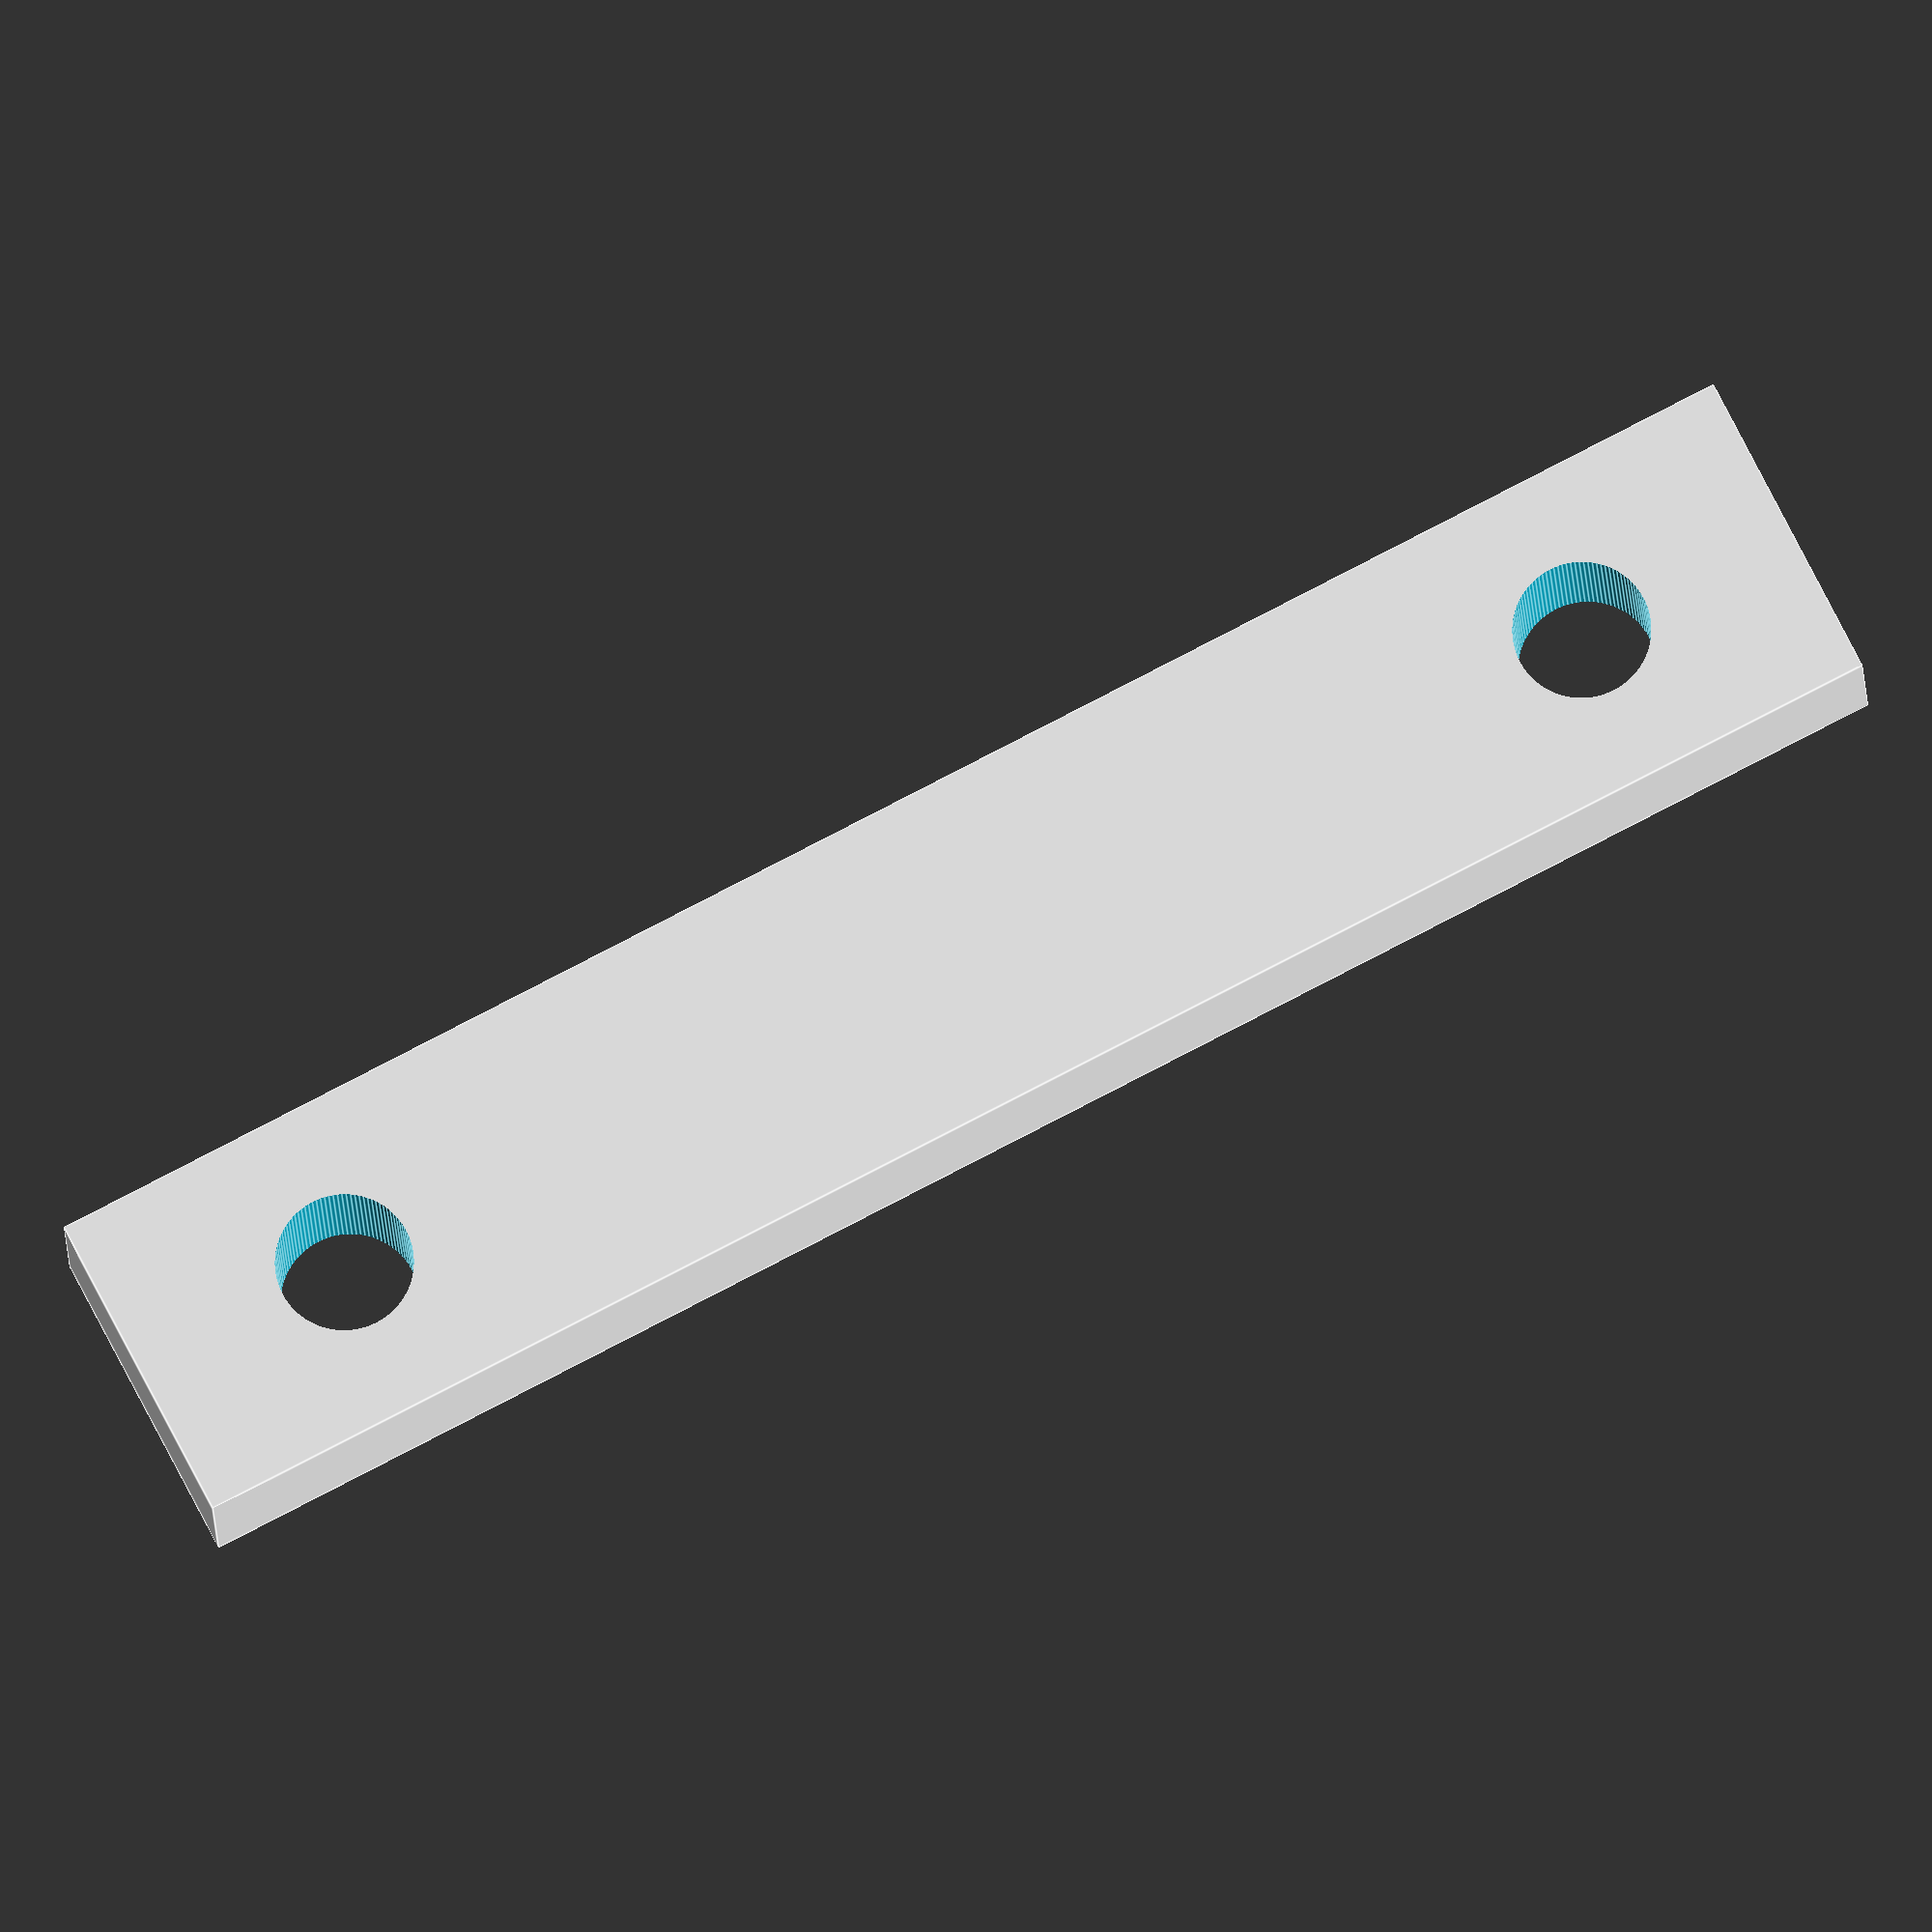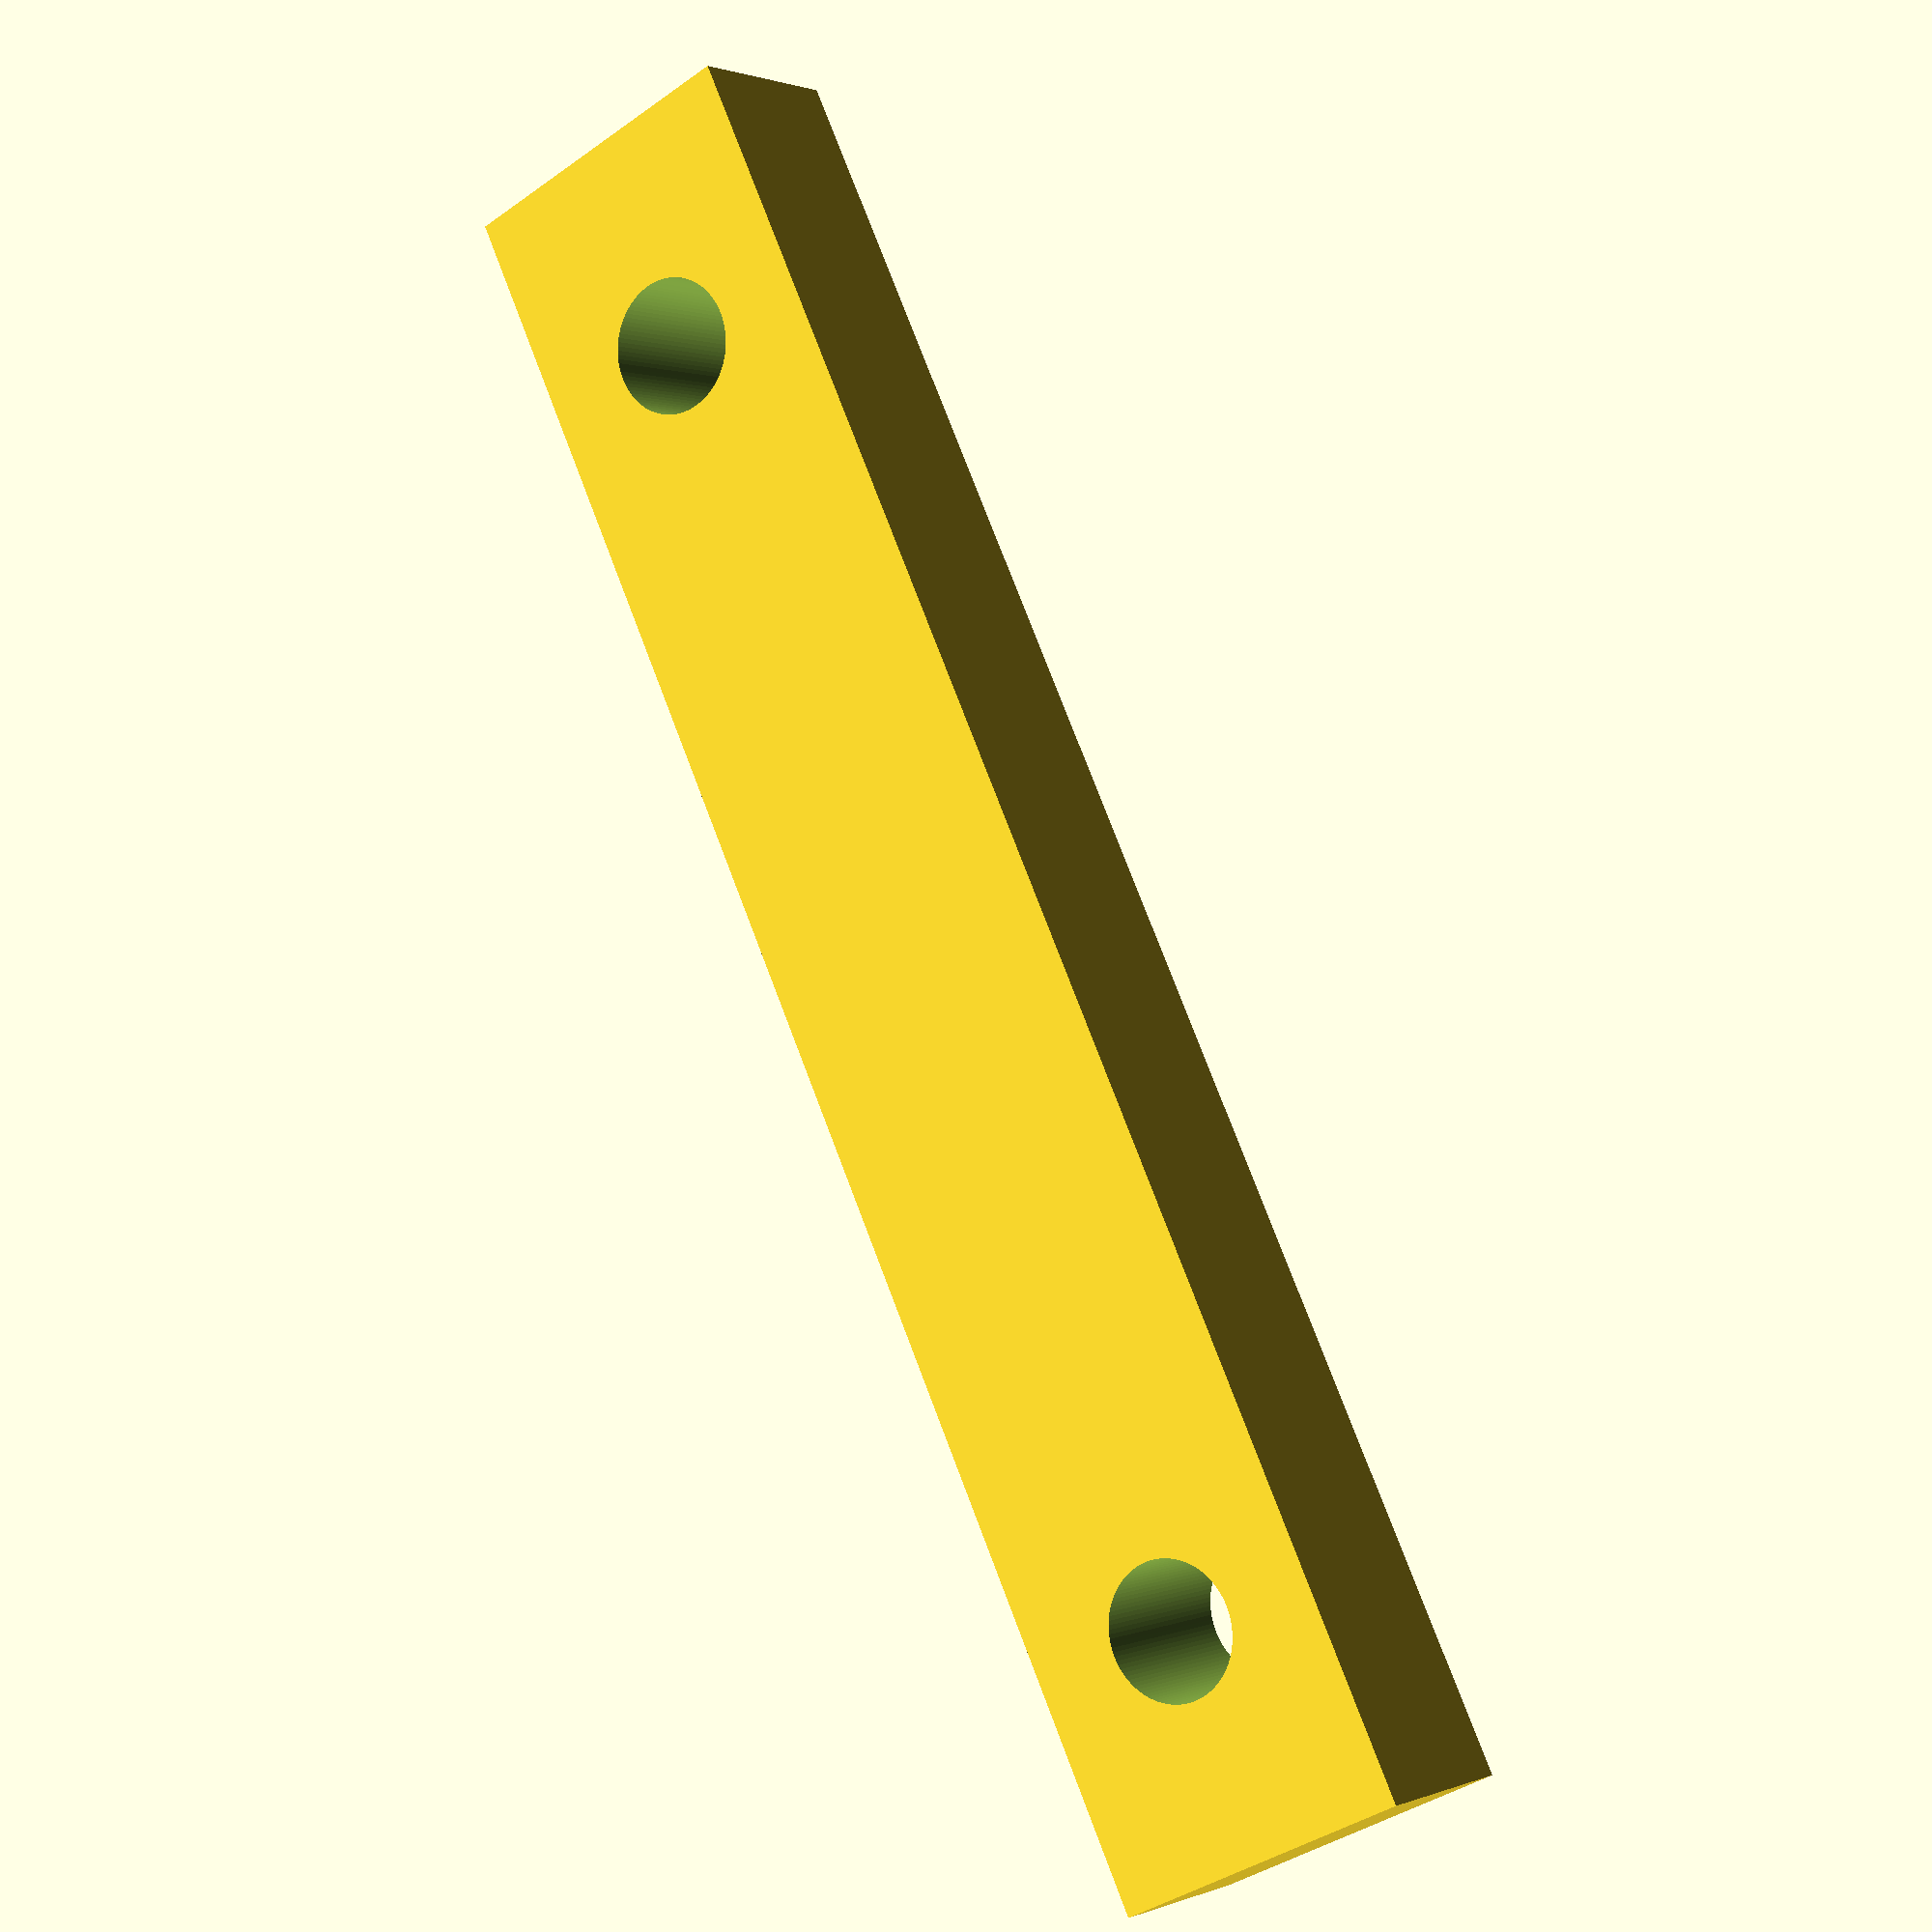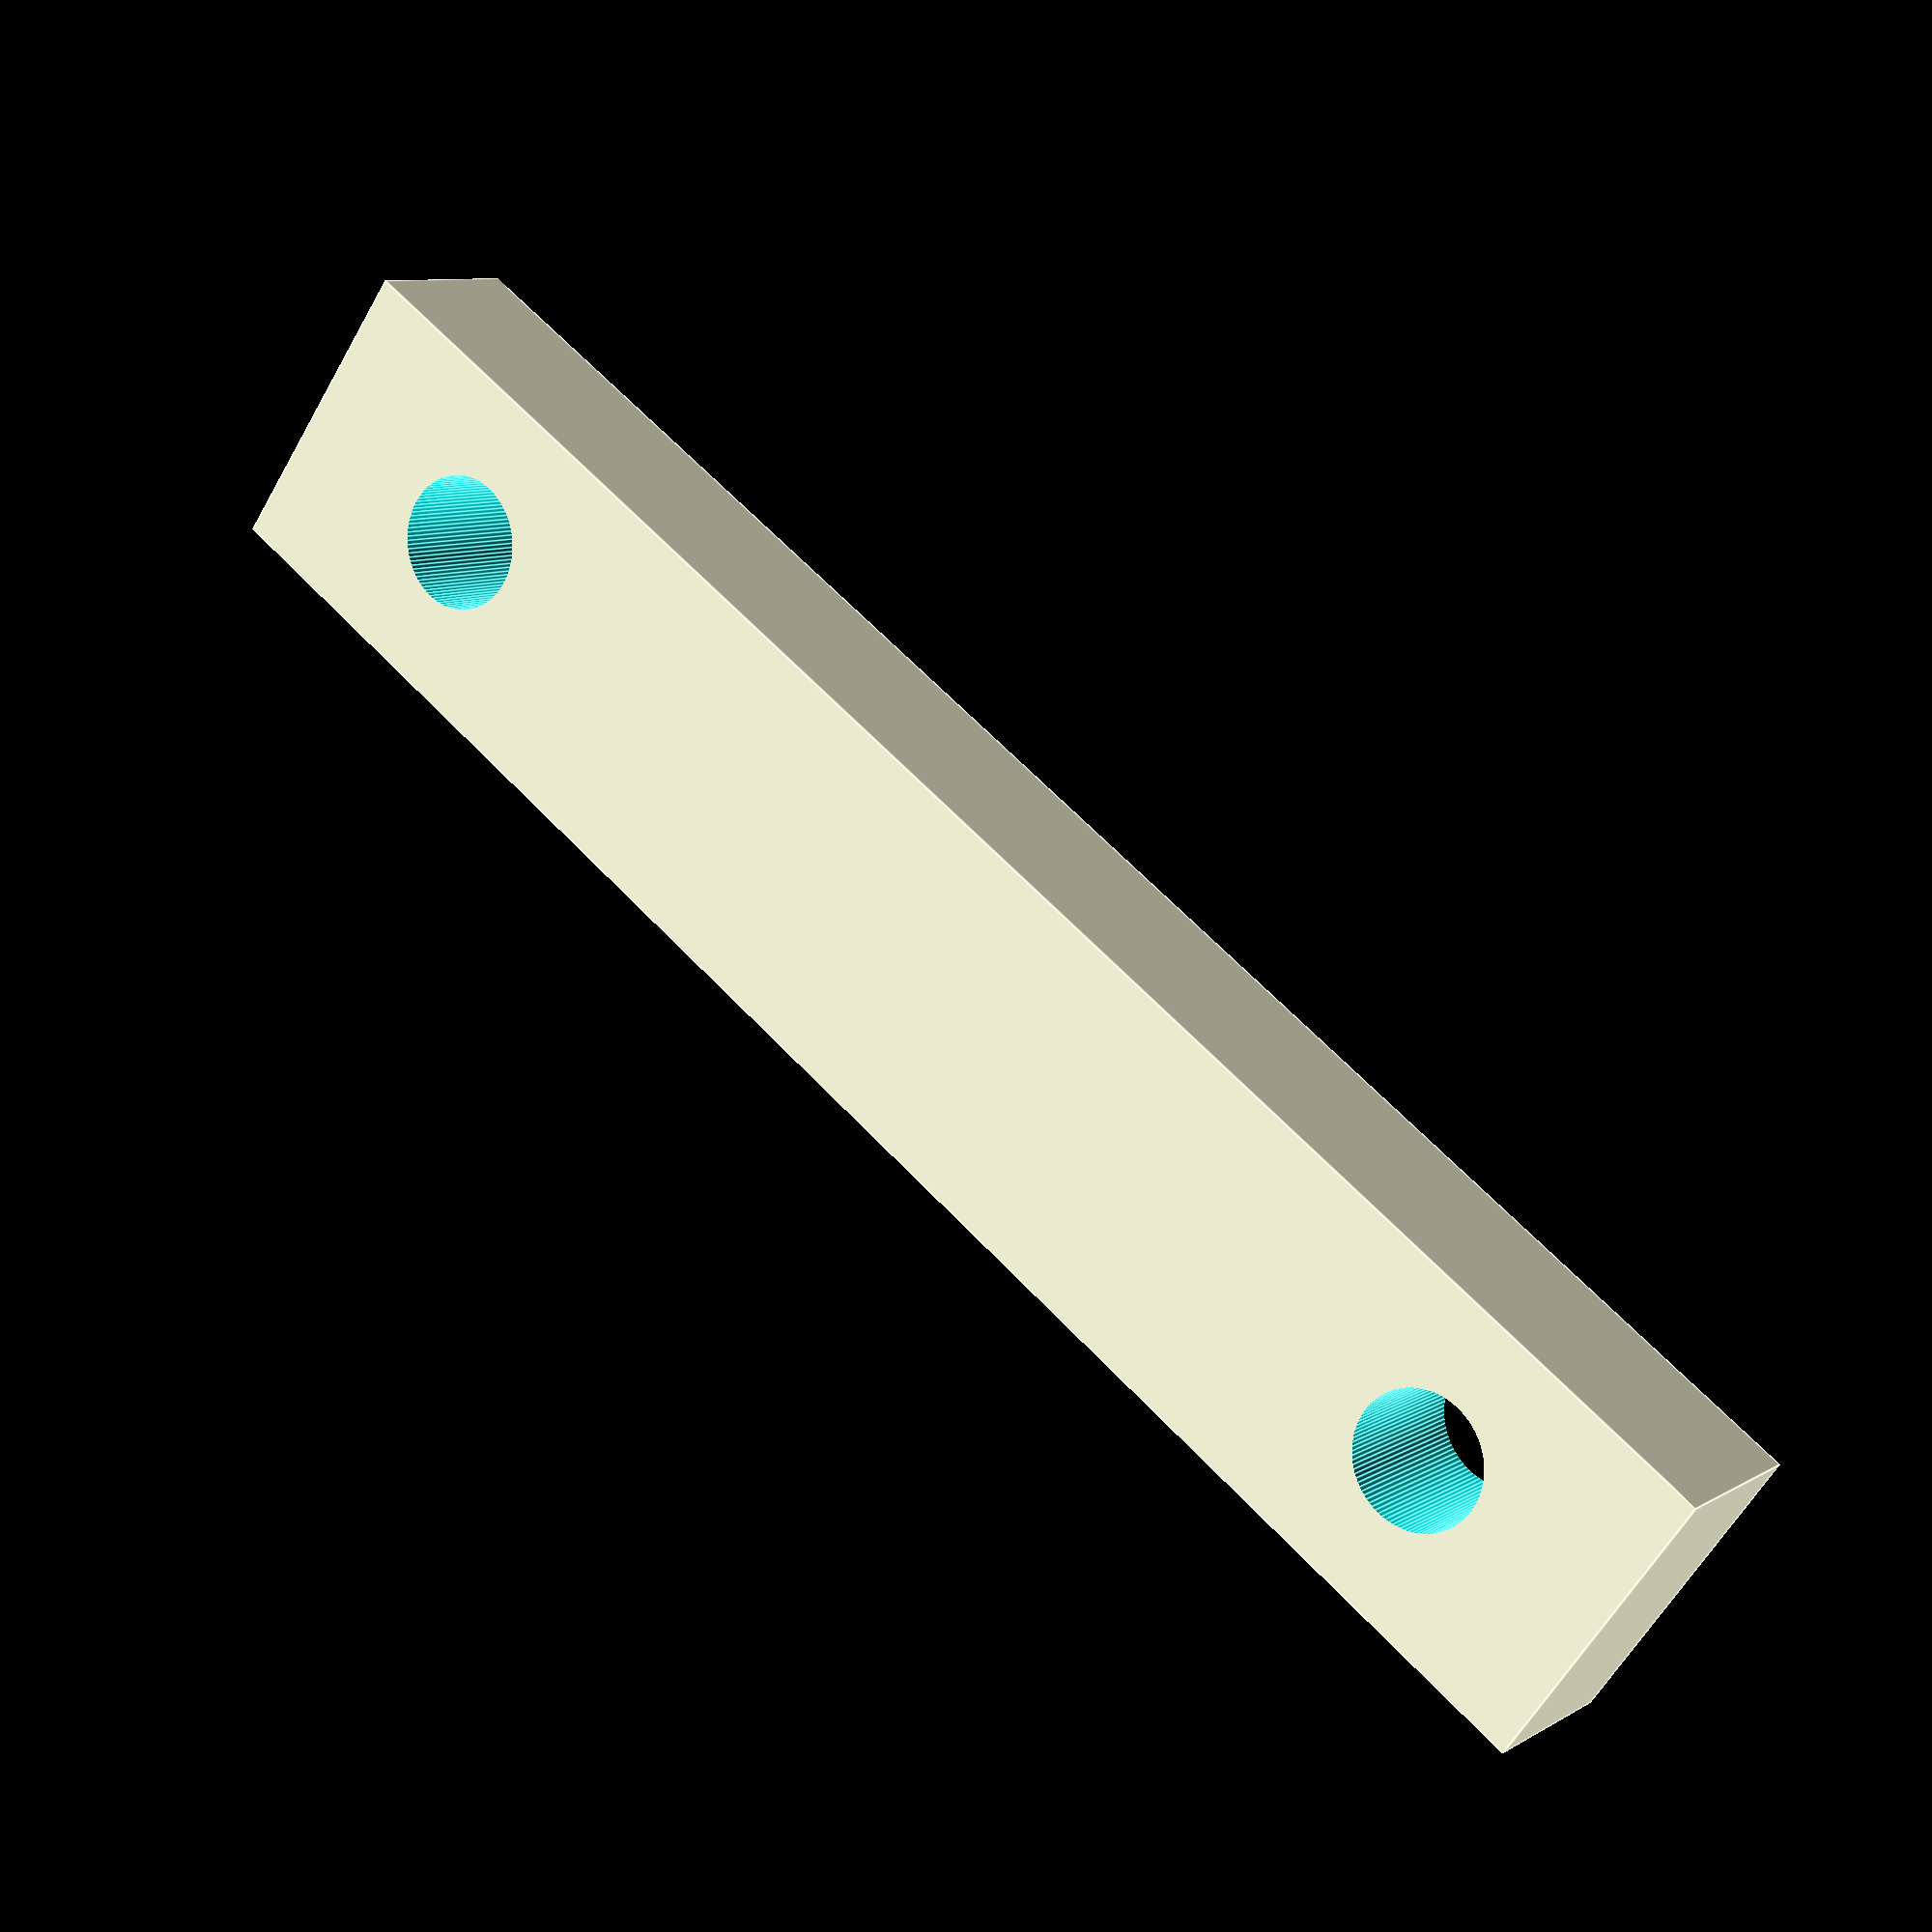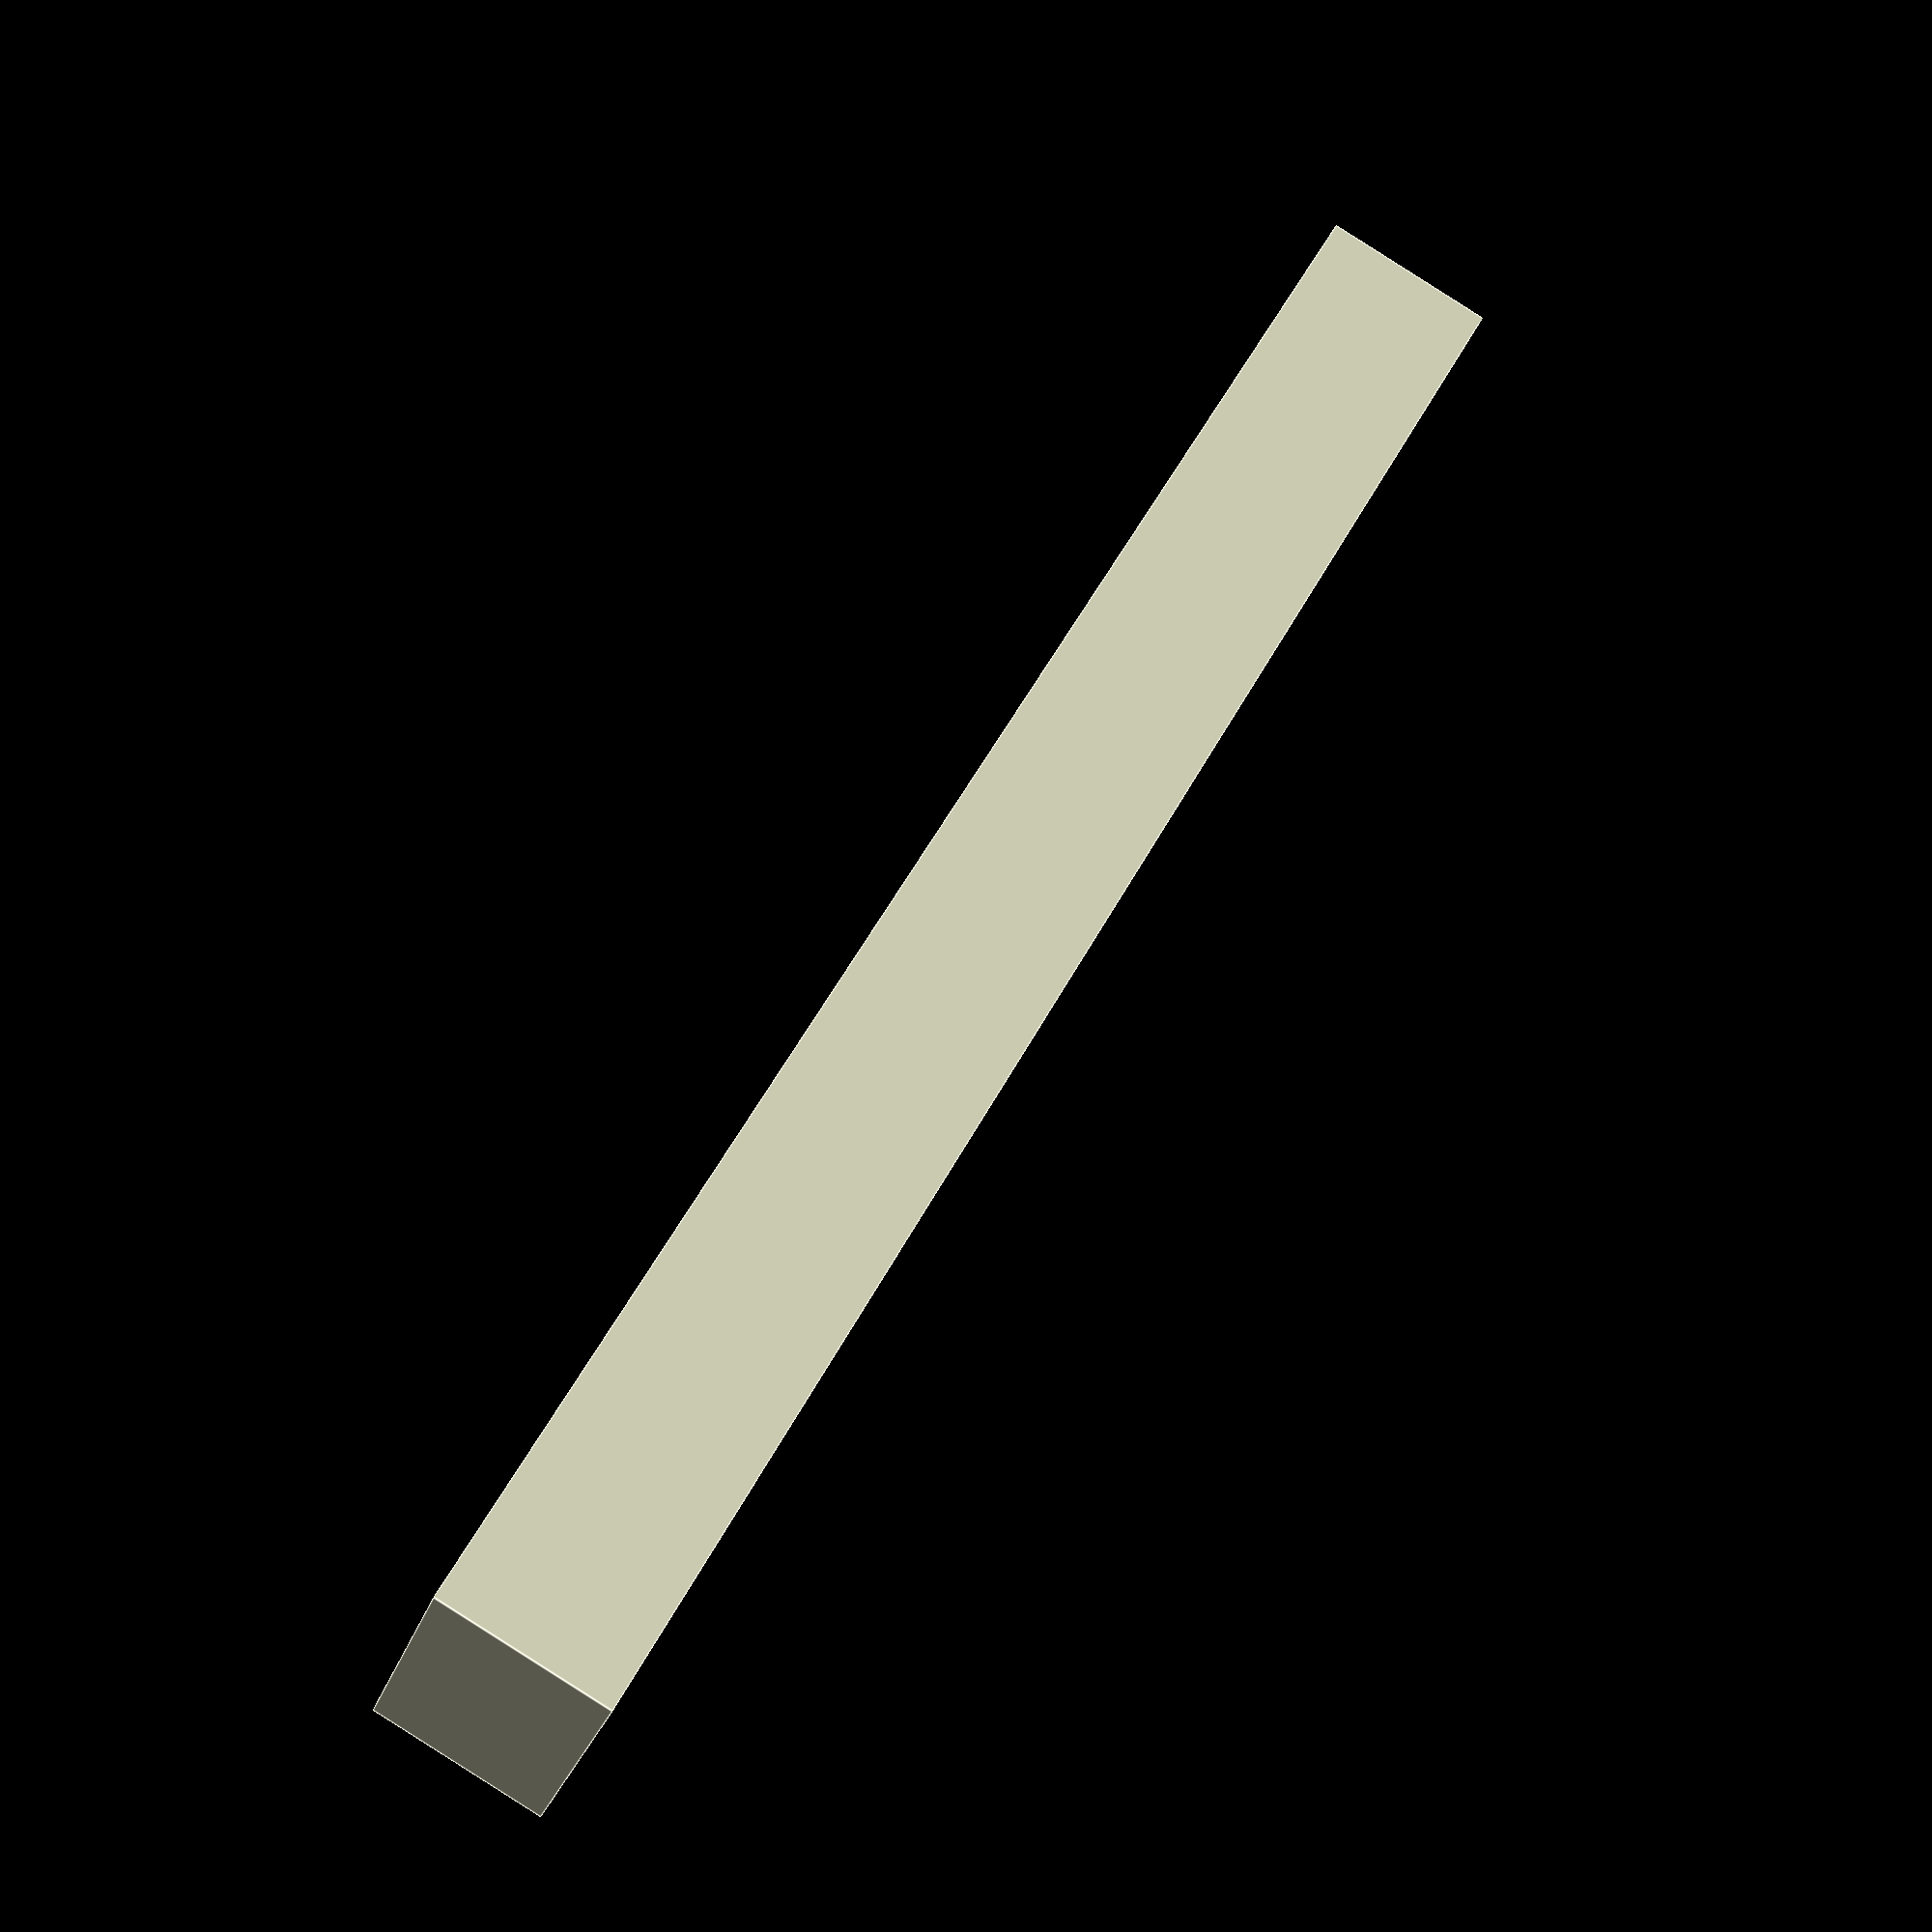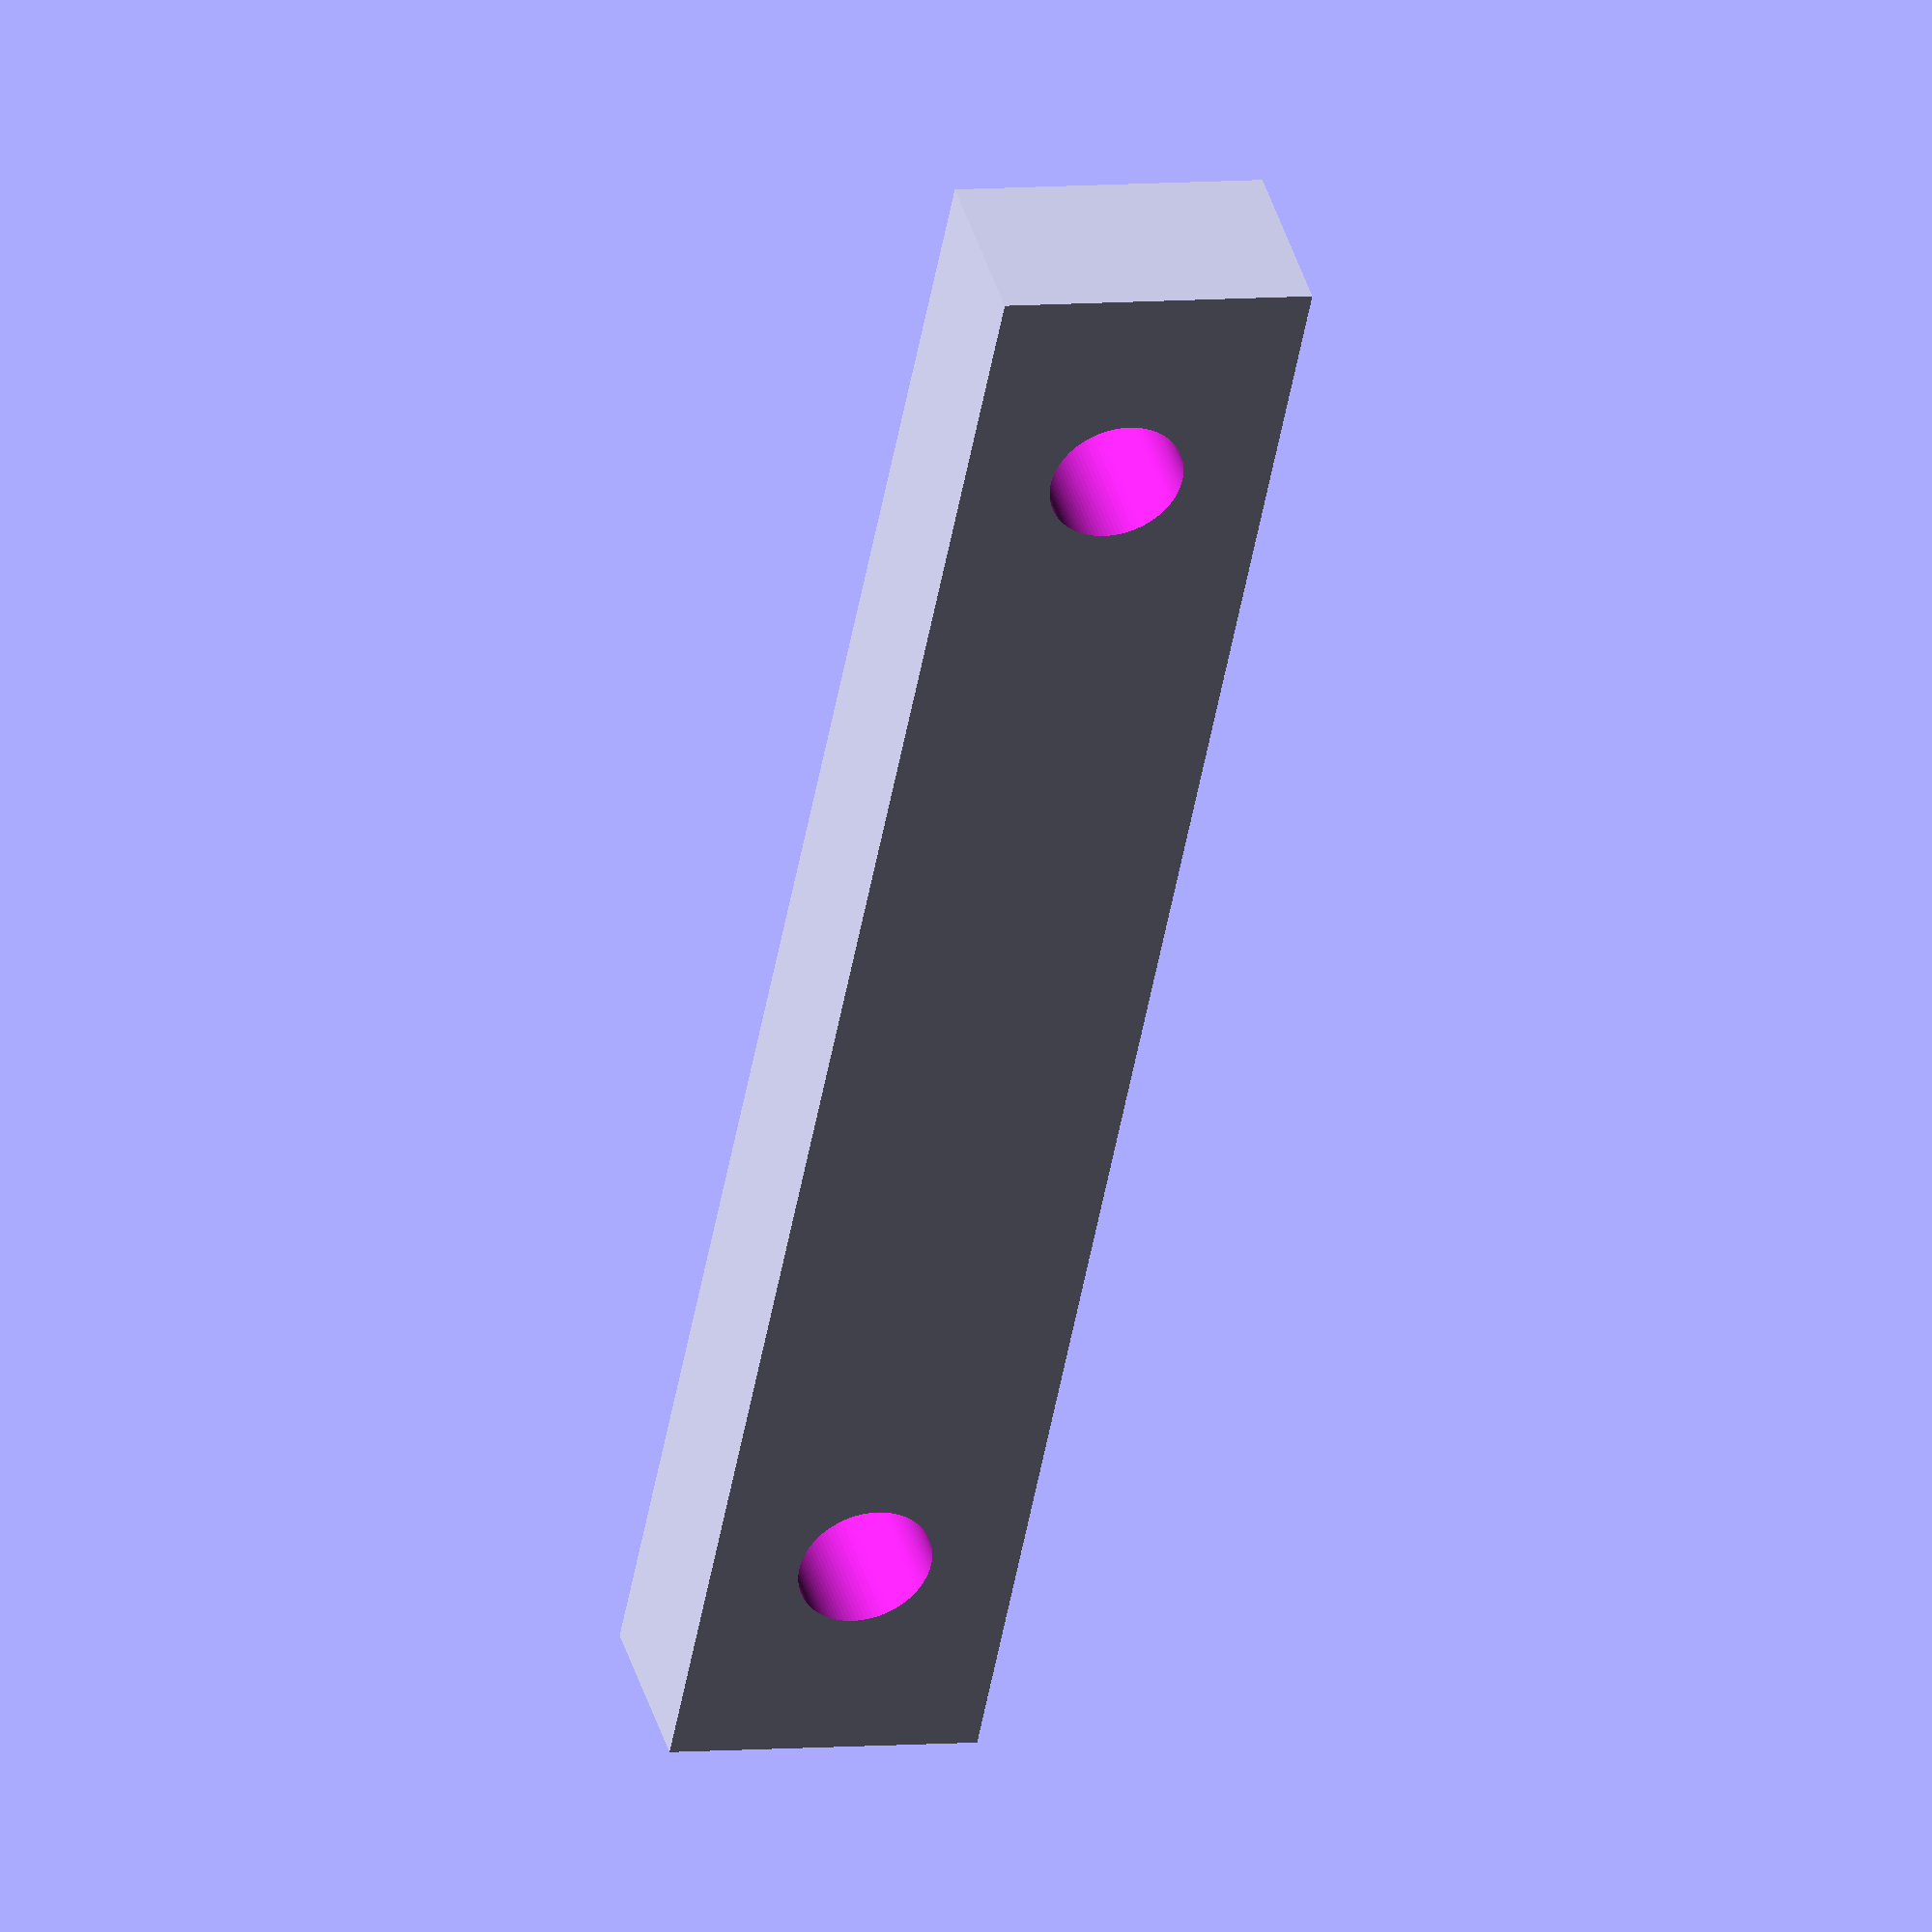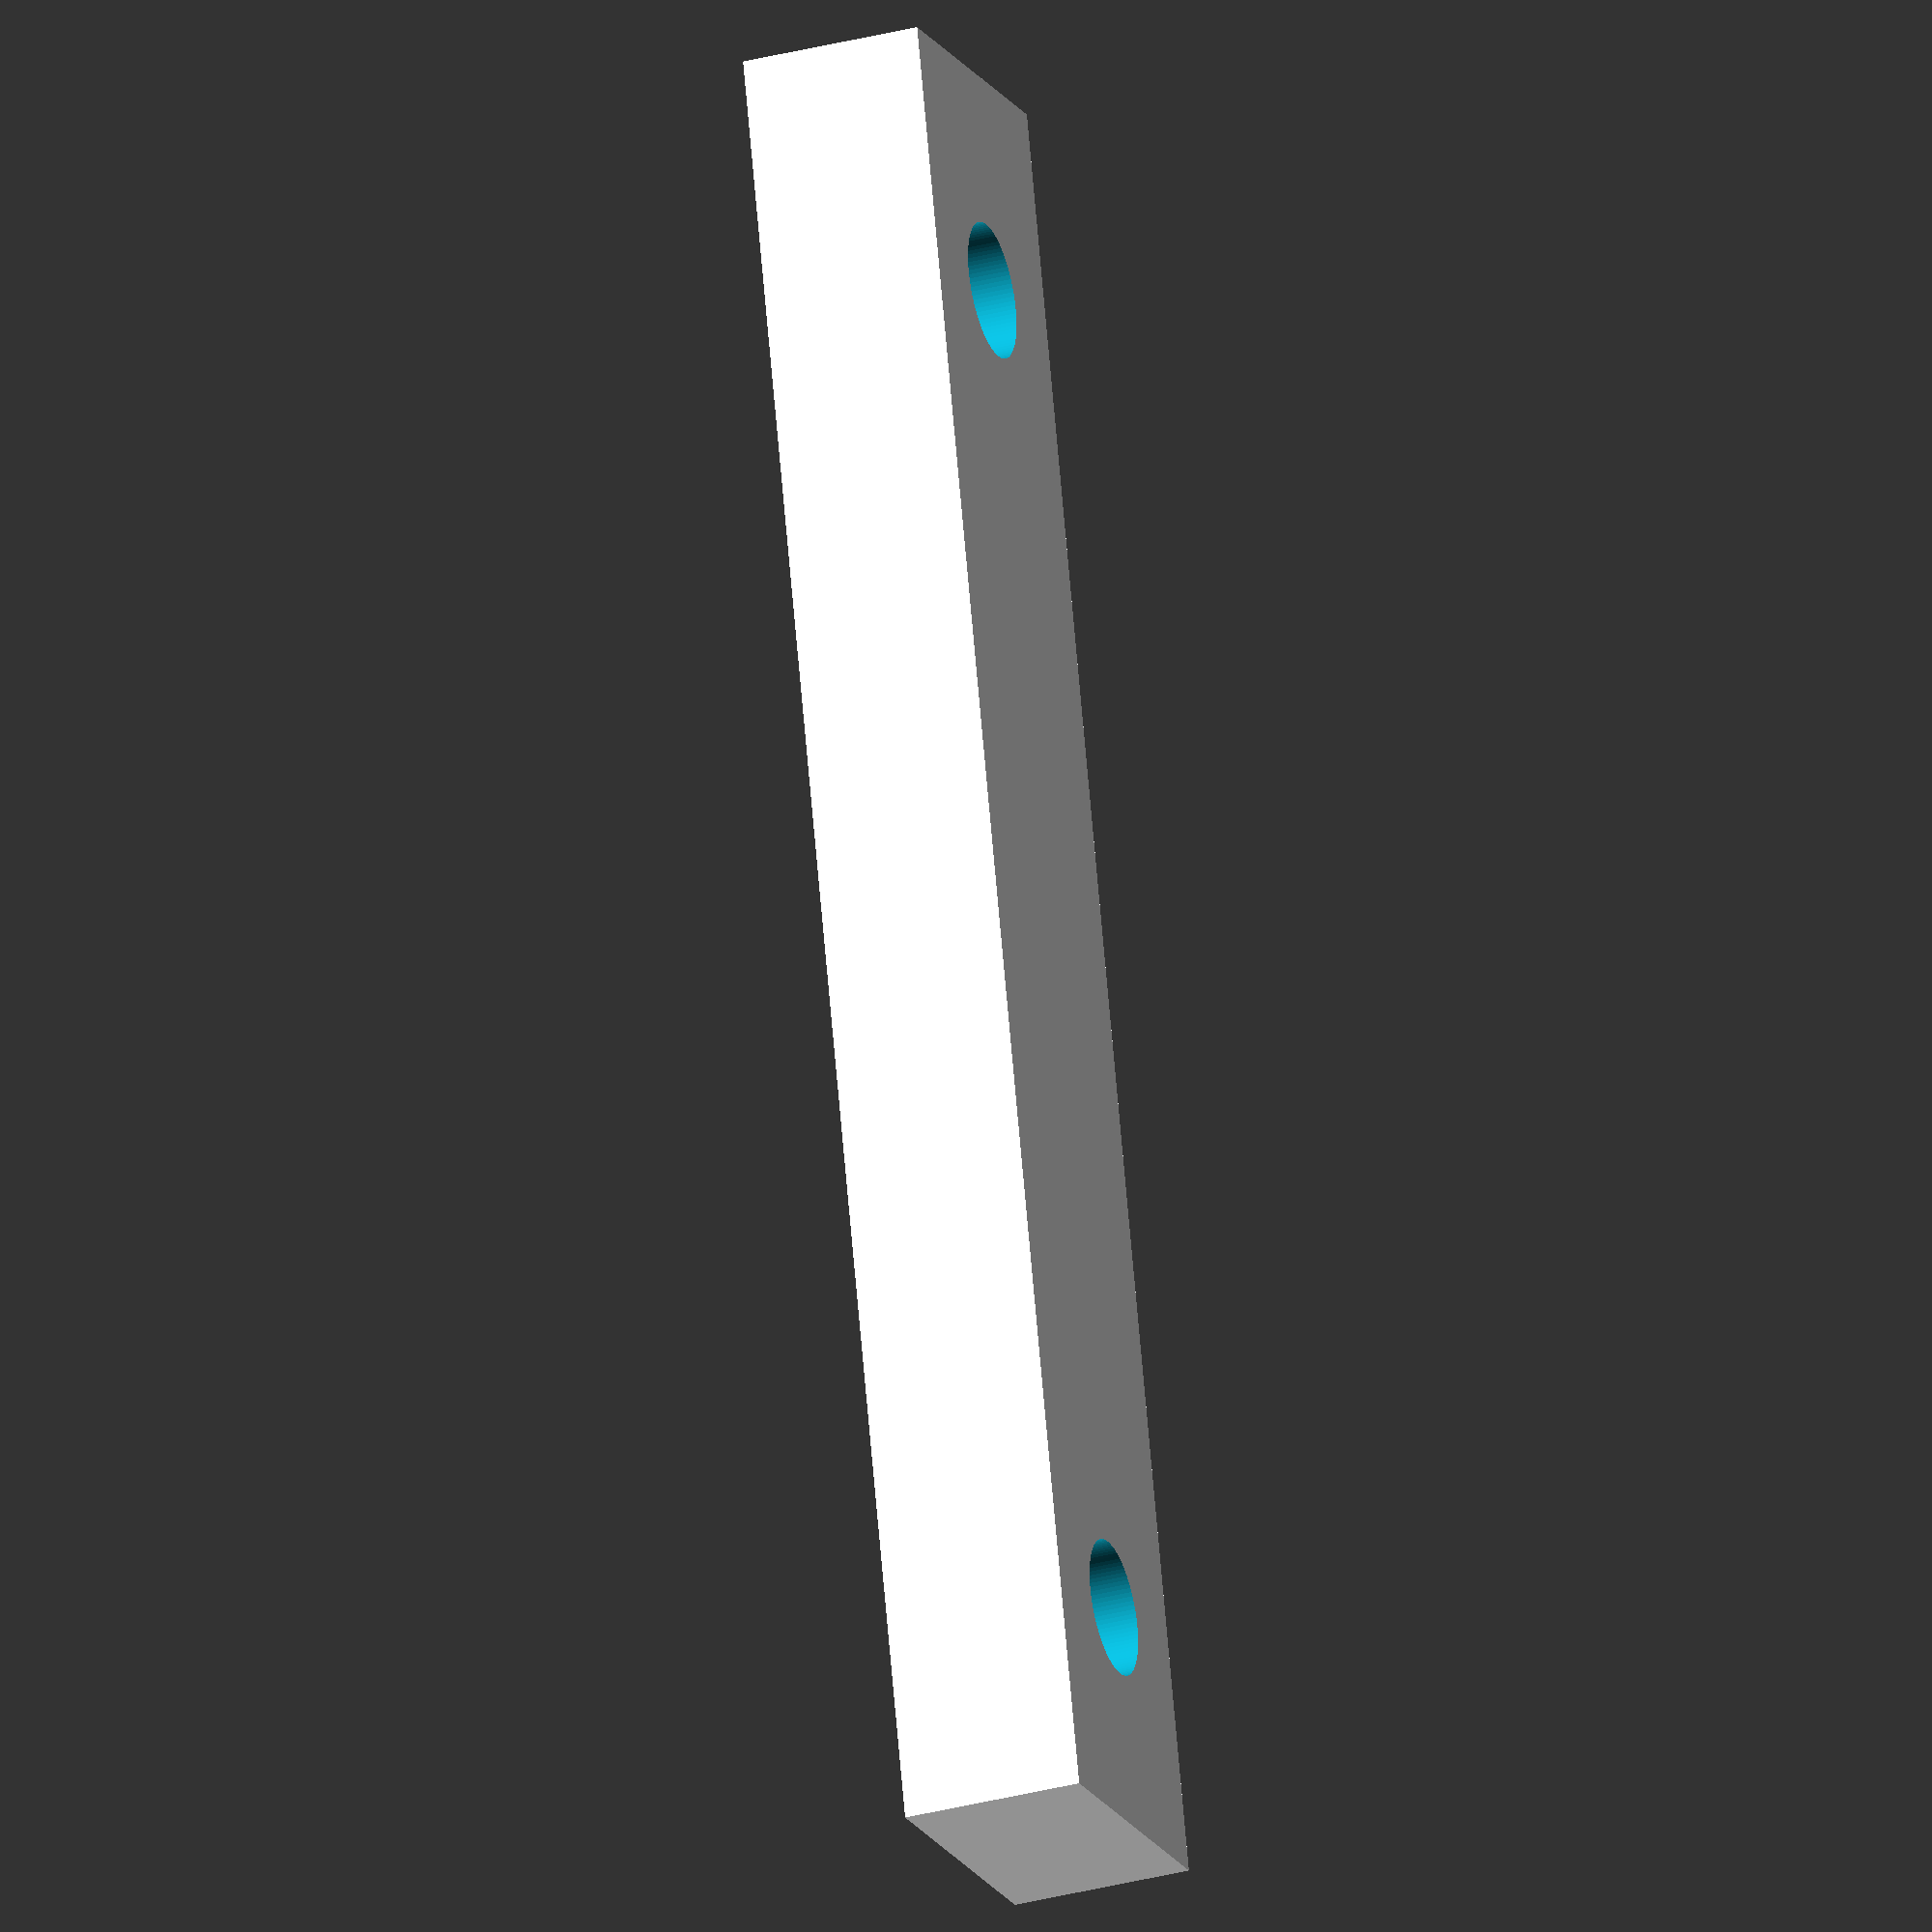
<openscad>

difference(){
	union(){ 

        translate([0,0,0]){
           cube([40,7,4], center=false);
        }                
	}
	union() {
        translate([5,3.5,-1]){
            rotate([0,0,90]){
                cylinder(h=6, r=1.5,$fn=100, center=false);
            }   
        }
        translate([35,3.5,-1]){
            rotate([0,0,90]){
                cylinder(h=6, r=1.5,$fn=100, center=false);
            }   
        }
	}
}

</openscad>
<views>
elev=192.4 azim=207.3 roll=358.2 proj=o view=edges
elev=178.9 azim=64.5 roll=145.4 proj=p view=wireframe
elev=171.0 azim=215.7 roll=146.7 proj=p view=edges
elev=90.8 azim=210.1 roll=237.6 proj=p view=edges
elev=139.4 azim=280.8 roll=195.6 proj=o view=solid
elev=32.0 azim=75.5 roll=290.4 proj=o view=wireframe
</views>
